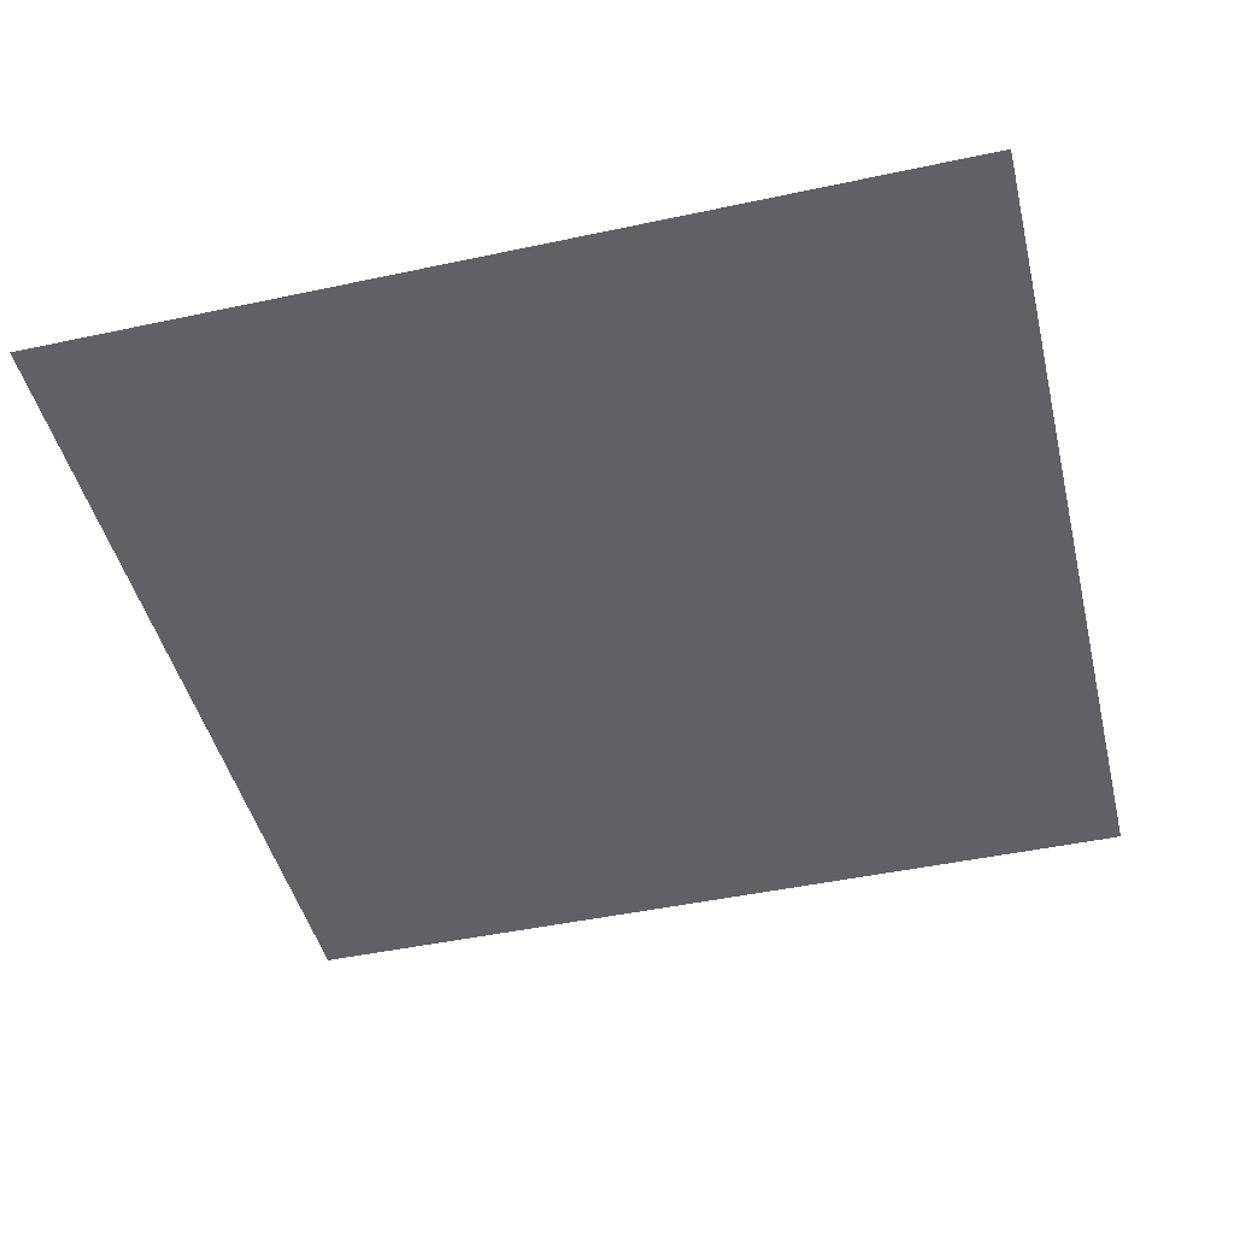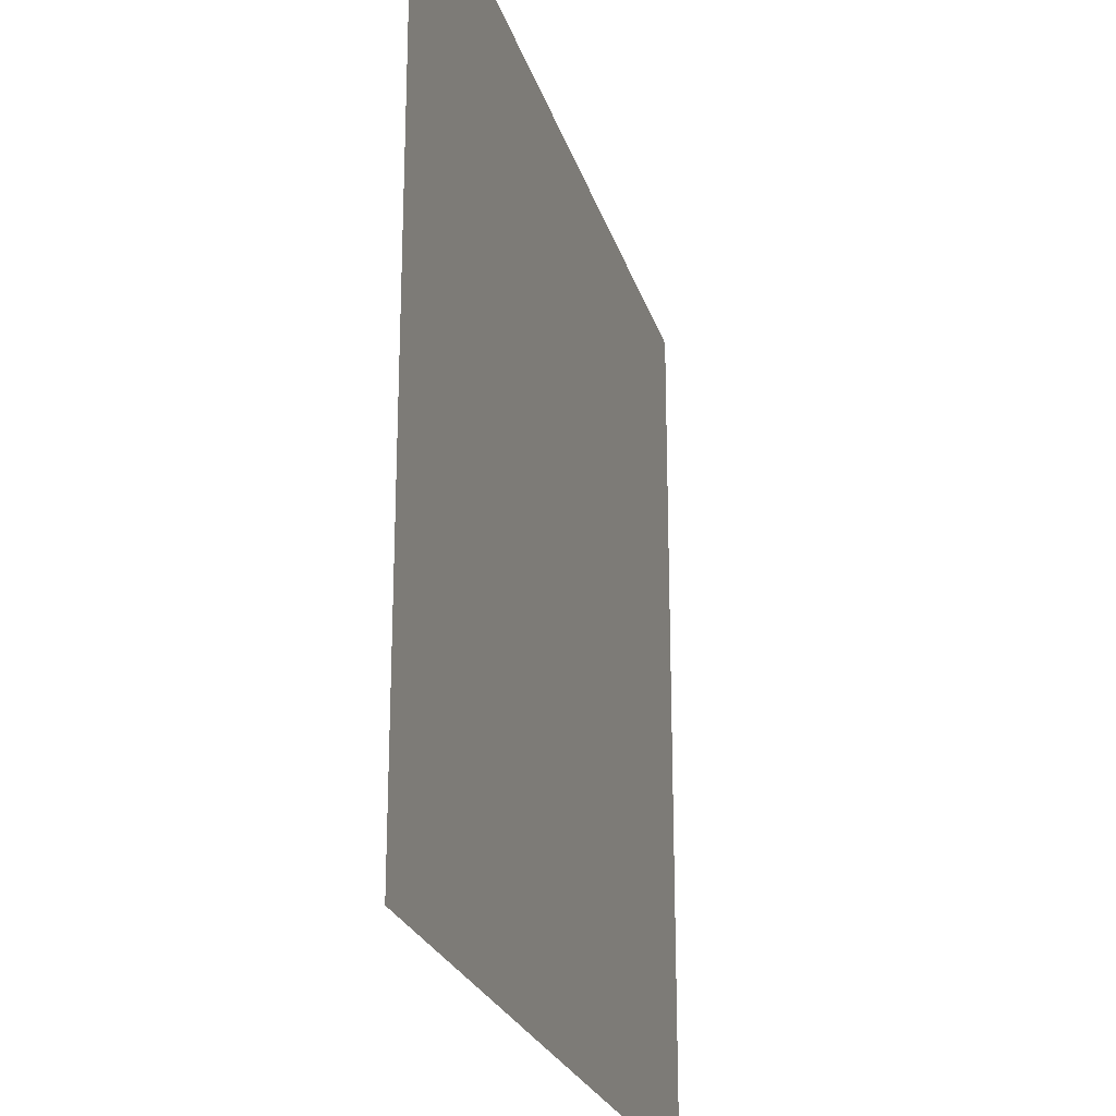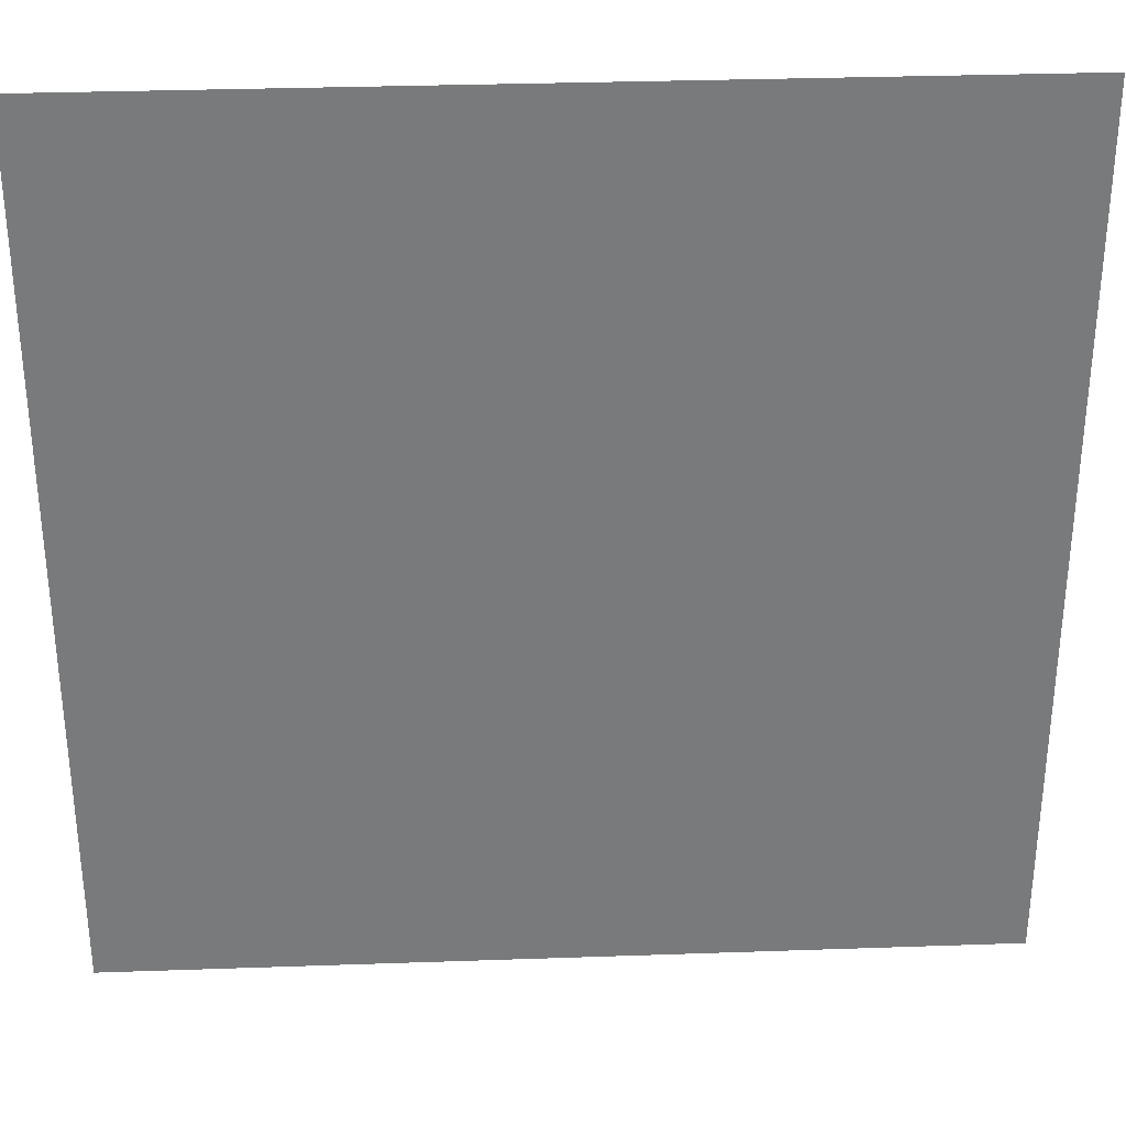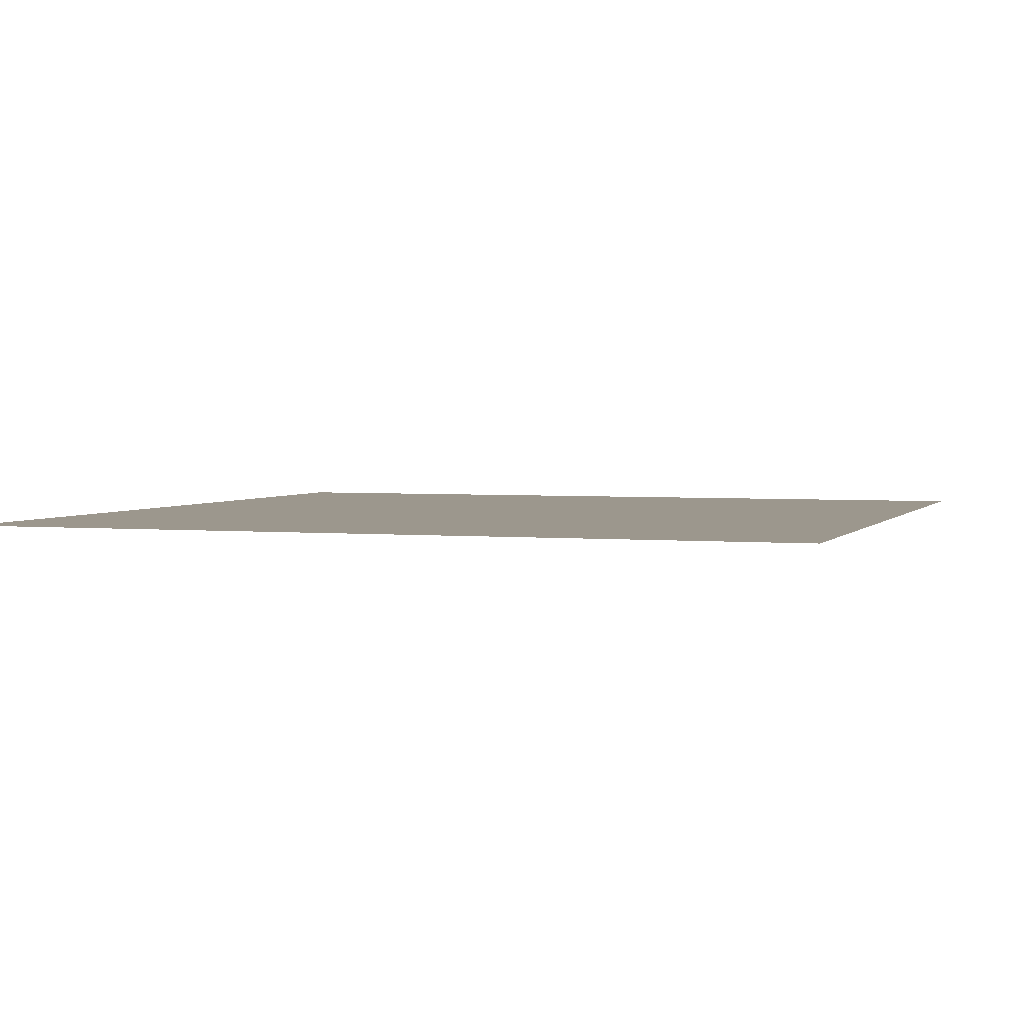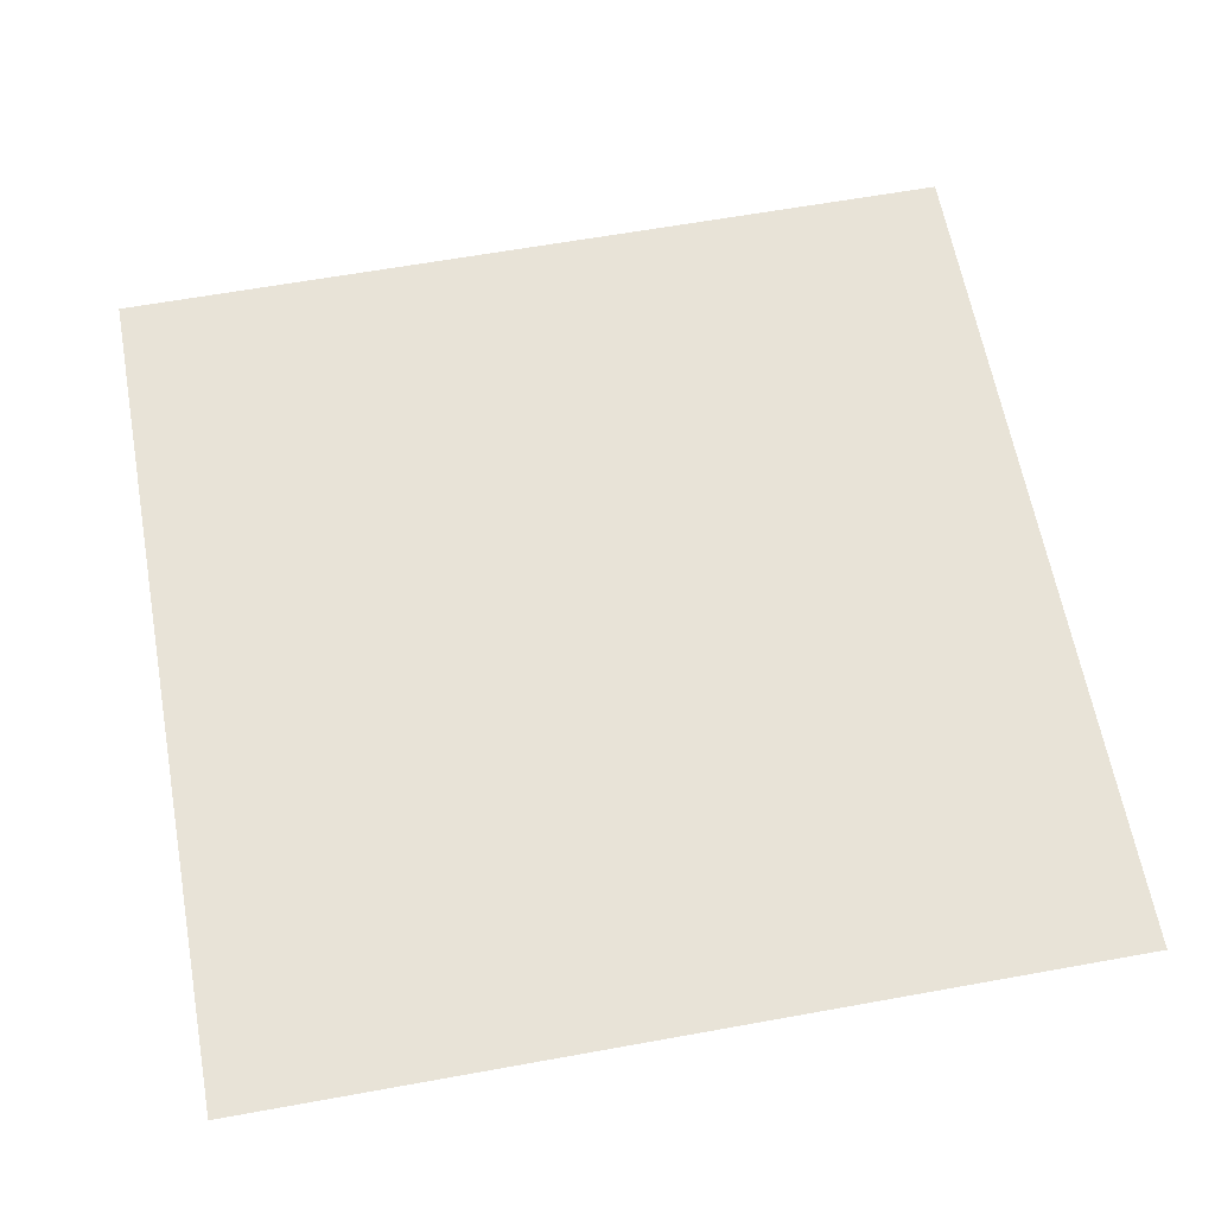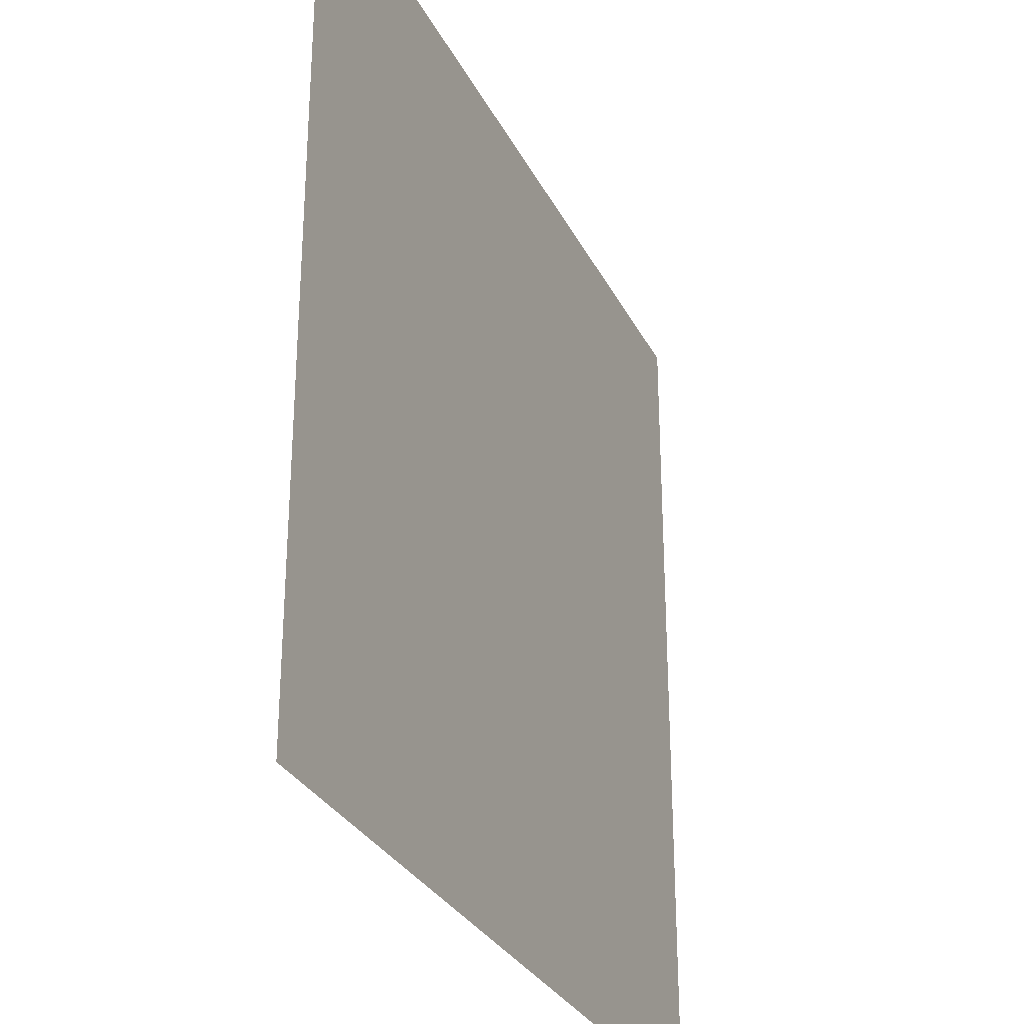
<metadata>
{"format":"obj","ext":"obj","renderer":"f3d","projection":"perspective","resolution":1024,"background":"white","views":[{"elev":-46.0,"azim":103.8,"up":"+Y"},{"elev":-23.9,"azim":105.1,"up":"+Z"},{"elev":32.2,"azim":-2.8,"up":"+Z"},{"elev":2.9,"azim":18.7,"up":"+Y"},{"elev":62.4,"azim":-100.4,"up":"+Y"},{"elev":-29.8,"azim":112.7,"up":"+Z"}]}
</metadata>
<code>
o Plane
v -3.963e+04 0 3.963e+04
v 3.963e+04 0 3.963e+04
v -3.963e+04 0 -3.963e+04
v 3.963e+04 0 -3.963e+04
f 1 2 4 3

</code>
